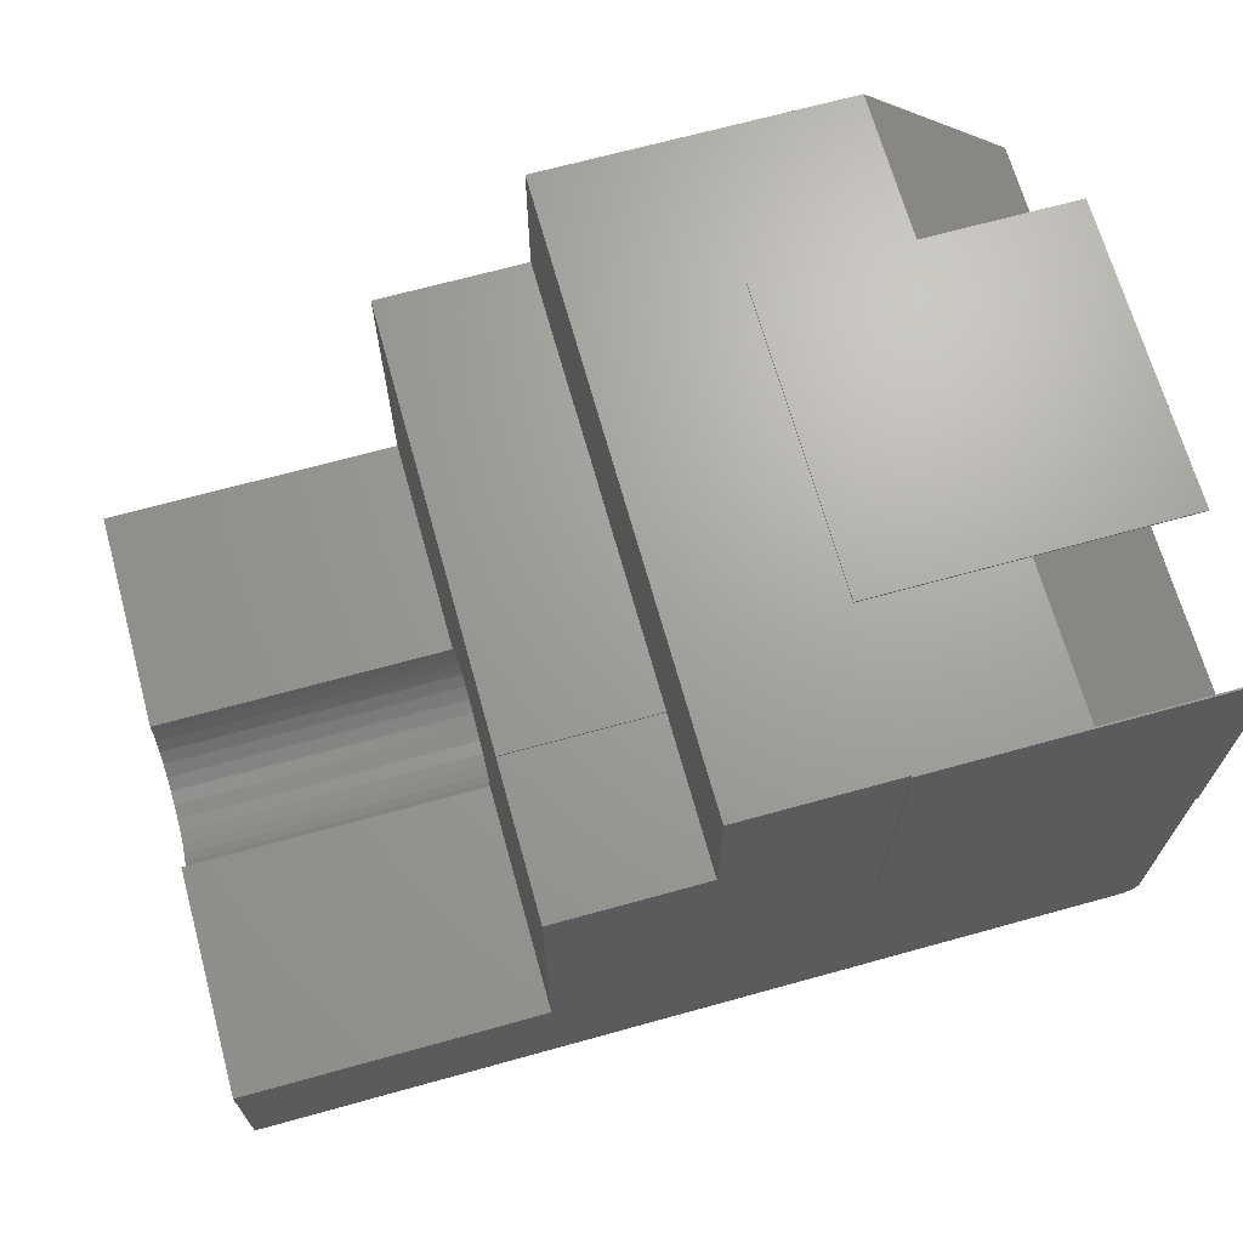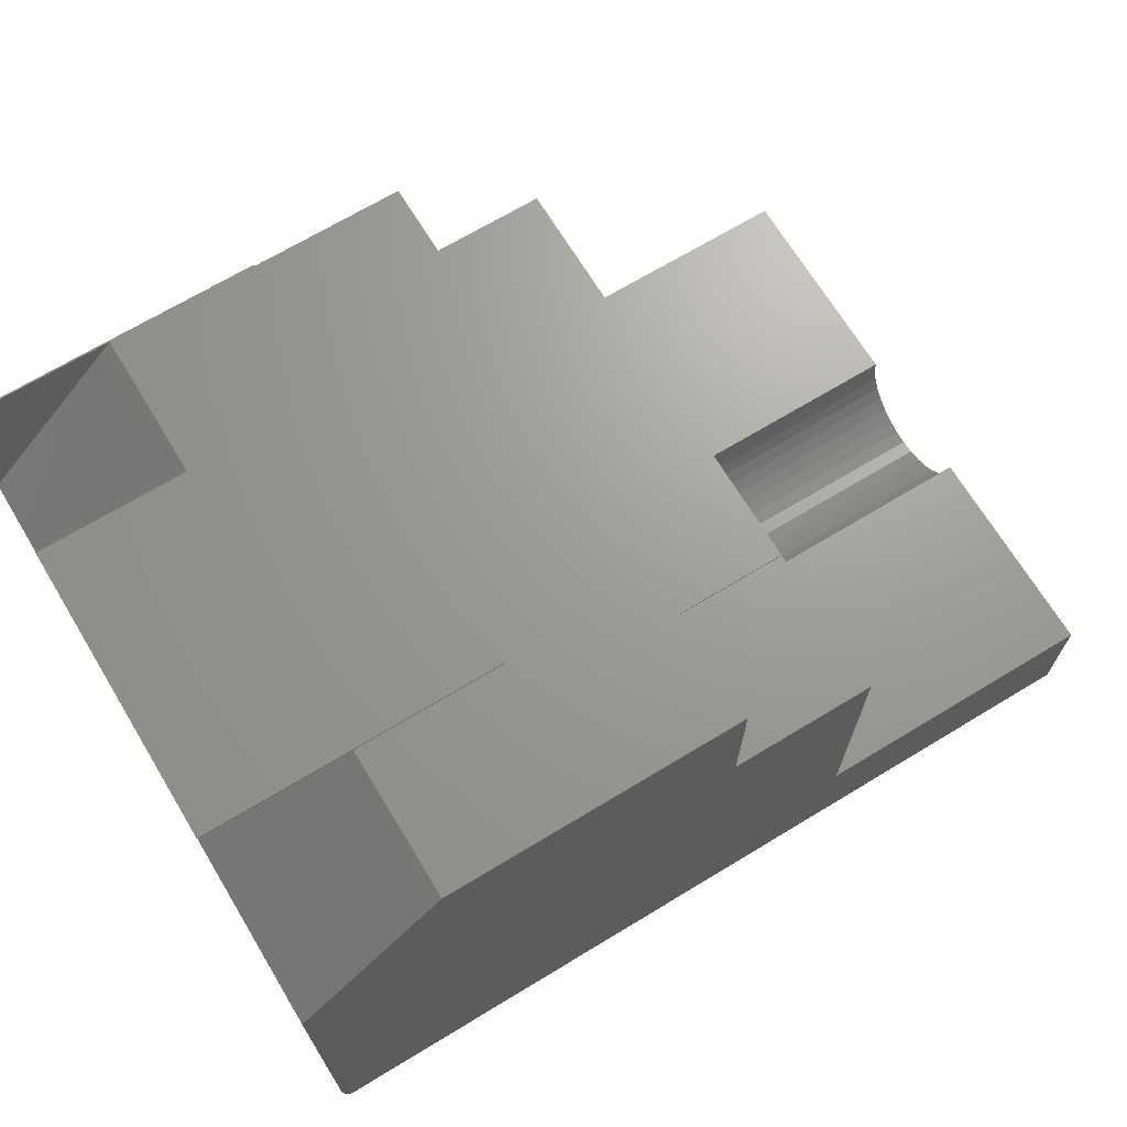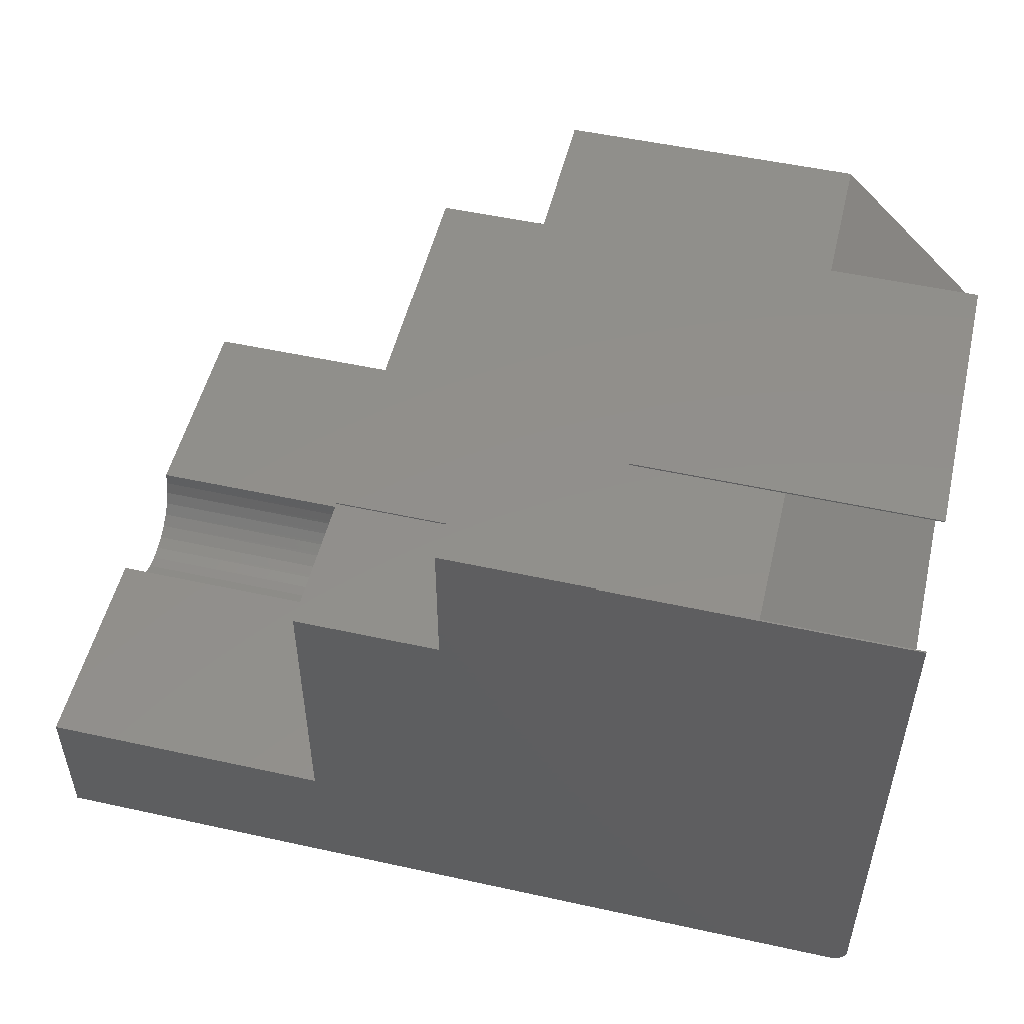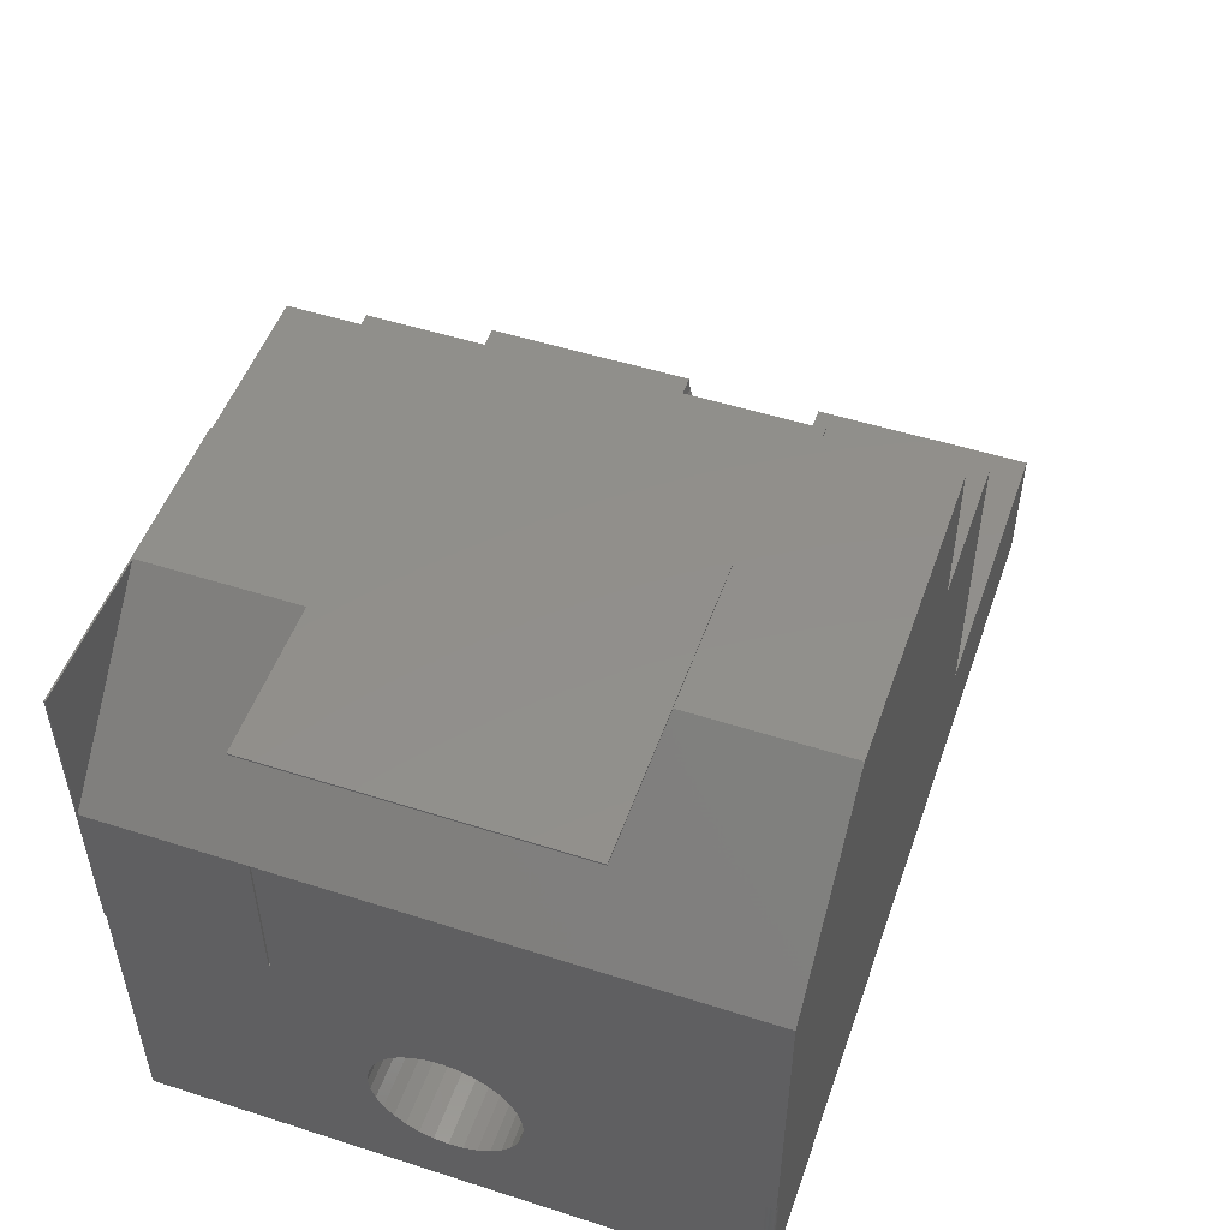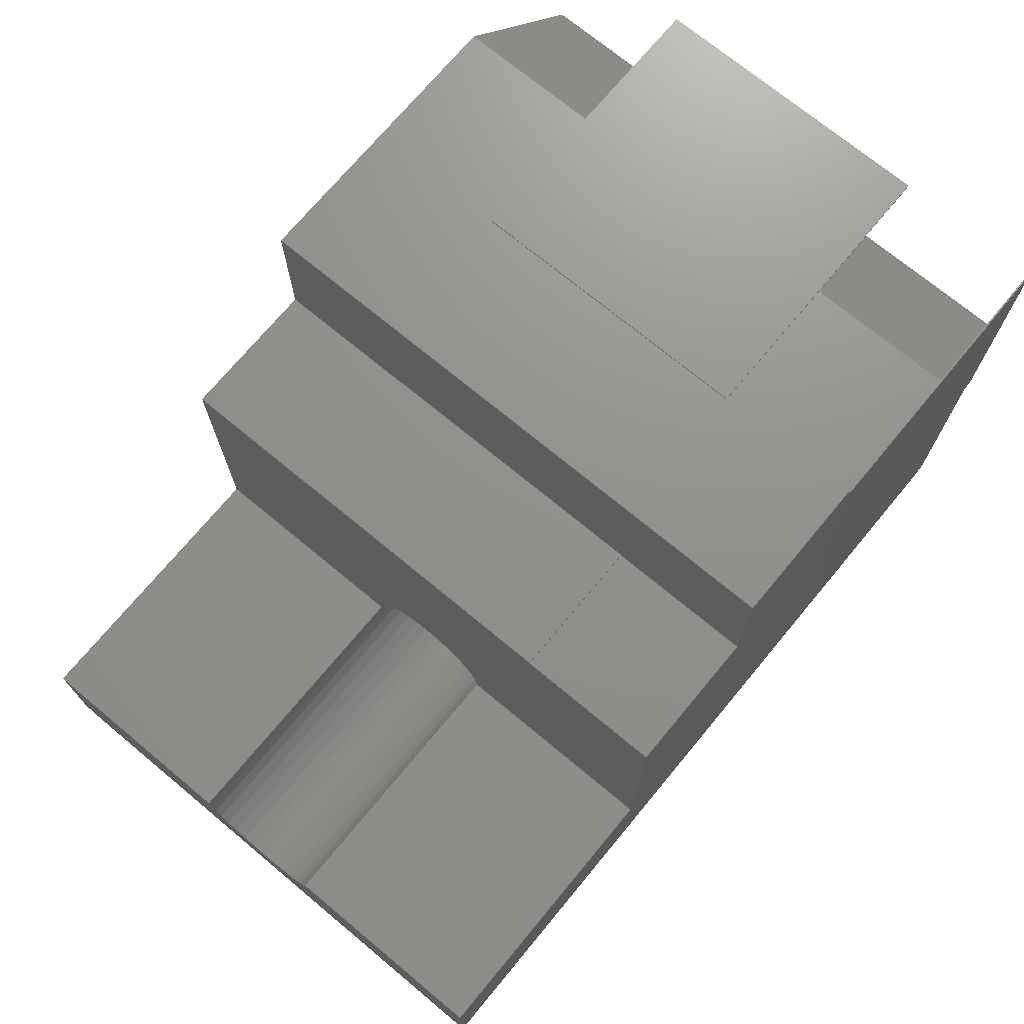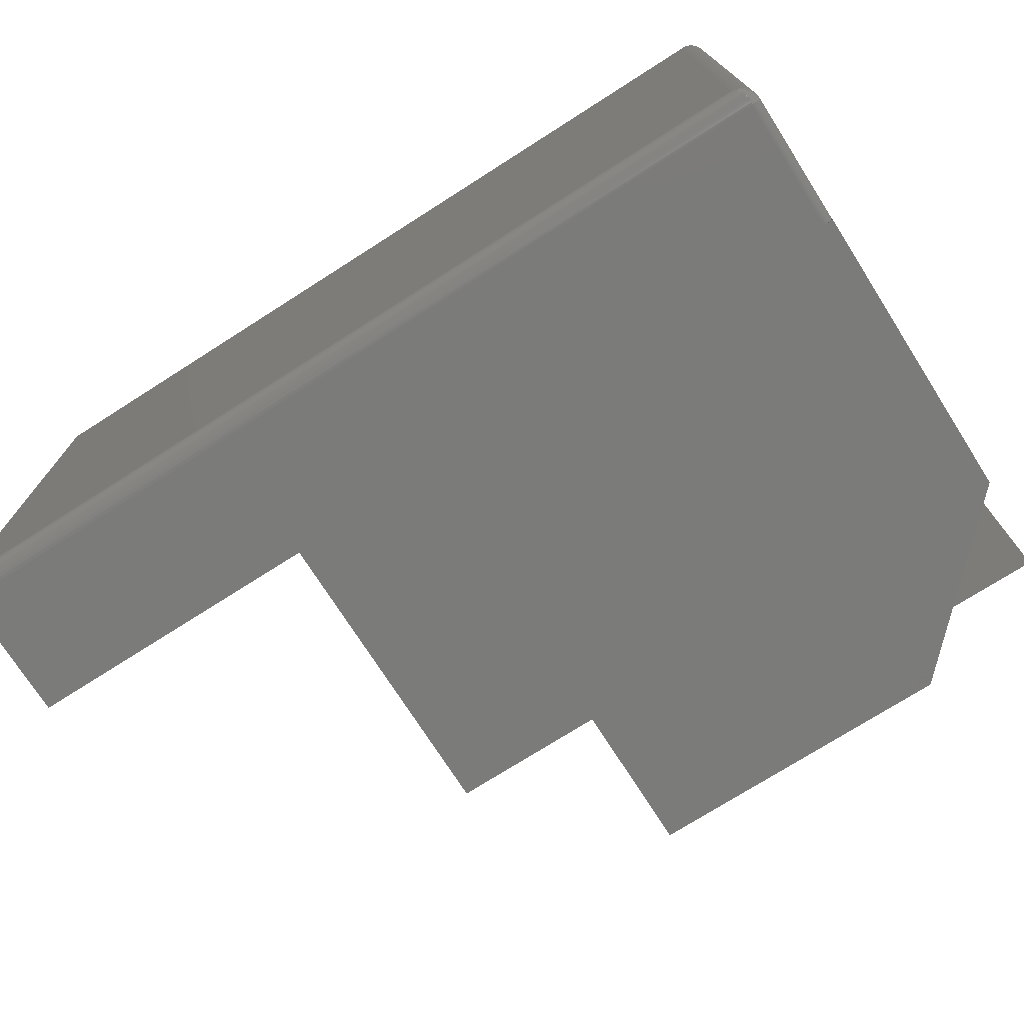
<metadata>
{"format":"stl","ext":"stl","renderer":"f3d","projection":"perspective","resolution":1024,"background":"white","views":[{"elev":68.2,"azim":164.5,"up":"+Z"},{"elev":69.0,"azim":-31.2,"up":"+Z"},{"elev":51.6,"azim":-166.6,"up":"+Z"},{"elev":51.0,"azim":-70.8,"up":"+Z"},{"elev":72.2,"azim":129.7,"up":"+Z"},{"elev":-74.0,"azim":-147.5,"up":"+Y"}]}
</metadata>
<code>
# stl→obj: 188 verts, 371 faces
v 0.125 0.125 0.5
v -2.082e-17 0.125 0.5
v 0.125 0.375 0.5
v -2.082e-17 0.375 0.5
v 0.007812 0 0.125
v 0.007812 9.568e-19 0.01562
v 0.125 2.776e-17 0.5
v -1.388e-17 1.531e-17 0.375
v 0 0 0.125
v 0.75 9.568e-19 0.01562
v 0.75 7.735e-18 0.1263
v 0.5 7.735e-18 0.1263
v 0.3763 2.304e-17 0.3763
v 0.5 2.304e-17 0.3763
v 0.3763 3.062e-17 0.5
v 0 0.5 0.375
v -2.082e-17 0.5013 0.5
v -6.939e-18 0.5013 0.25
v -7.012e-18 0.375 0.2513
v -3.36e-18 0.25 0.1855
v -7.012e-18 0.3737 0.2513
v 0 0.1895 0.125
v 2.656e-35 0.007812 0.125
v -7.302e-20 0.1895 0.1263
v -2.082e-17 0.5 0.5
v -6.939e-18 0.5 0.25
v 6.072e-18 0.5 0.01562
v -7.302e-20 0.3105 0.1263
v -7.18e-19 0.3091 0.1379
v -1.336e-18 0.3055 0.1491
v -1.904e-18 0.2999 0.1593
v -2.401e-18 0.2923 0.1683
v -2.809e-18 0.2832 0.1756
v -3.111e-18 0.2729 0.181
v -3.297e-18 0.2616 0.1844
v 8.498e-34 0.375 0.375
v -1.336e-18 0.1945 0.1491
v -7.18e-19 0.1909 0.1379
v 8.453e-34 0.3737 0.375
v -3.297e-18 0.2384 0.1844
v -3.111e-18 0.2271 0.181
v 6.072e-18 0.007812 0.01562
v 0 0.1909 0.1133
v 0 0.1945 0.1021
v 0 0.2003 0.09181
v 0 0.2079 0.08283
v 0 0.2171 0.07549
v 0 0.2276 0.07009
v 0 0.2389 0.06681
v 0 0.2507 0.06579
v -2.809e-18 0.2168 0.1756
v -2.401e-18 0.2077 0.1683
v -1.904e-18 0.2001 0.1593
v 0 0.2624 0.06707
v 0 0.2736 0.07059
v 0 0.284 0.07622
v 0 0.293 0.08375
v 0 0.3005 0.09289
v 0 0.306 0.1033
v 0 0.3094 0.1146
v -2.089e-17 0.125 0.5013
v -2.089e-17 0.375 0.5013
v 0.25 0.5 0.5
v 0.125 0.5 0.5
v 0.25 0.5013 0.5
v 0.25 0.375 0.5
v 0.3763 0.5 0.5
v 0.25 0.1263 0.5
v 0.25 0.125 0.5
v 0.25 0.375 0.375
v 0.25 0.375 0.2513
v 0.25 0.125 0.5013
v 0.25 0.375 0.5013
v 0.25 0.3737 0.375
v 0.25 0.3737 0.2513
v 0.25 0.5013 0.25
v 0.25 0.5 0.25
v 0.009646 0.5 0.001189
v 0.01562 0.5 -3.062e-17
v 0.01258 0.5 0.0003002
v 0.3763 0.5 0.3763
v 0.5 0.5 0.3763
v 0.5 0.5 0.1263
v 0.75 0.5 0.1263
v 0.75 0.5 -3.062e-17
v 0.0003002 0.5 0.01258
v 0.006944 0.5 0.002633
v 0.004576 0.5 0.004576
v 0.002633 0.5 0.006944
v 0.001189 0.5 0.009646
v 0.001317 0.003472 0.125
v 0.002288 0.002288 0.125
v 0.003472 0.001317 0.125
v 0.004823 0.0005947 0.125
v 0.3763 0.1263 0.3763
v 0.3763 0.1263 0.3776
v 0.3763 0.3737 0.3776
v 0.3763 0.3737 0.3763
v 0.5 0.1263 0.3763
v 0.5 0.1895 0.1263
v 0.5 0.1909 0.1379
v 0.5 0.1945 0.1491
v 0.5 0.2001 0.1593
v 0.5 0.2077 0.1683
v 0.5 0.2168 0.1756
v 0.5 0.2271 0.181
v 0.5 0.2384 0.1844
v 0.5 0.25 0.1855
v 0.5 0.2616 0.1844
v 0.5 0.2729 0.181
v 0.5 0.2832 0.1756
v 0.5 0.2923 0.1683
v 0.5 0.2999 0.1593
v 0.5 0.3737 0.3776
v 0.5 0.1263 0.3776
v 0.5 0.3055 0.1491
v 0.5 0.3091 0.1379
v 0.5 0.3105 0.1263
v 0.5 0.3737 0.3763
v 0.75 0.1895 0.1263
v 0.75 0.1906 0.1145
v 0.75 0.3094 0.1145
v 0.75 0.3105 0.1263
v 0.75 0.1941 0.1032
v 0.75 0.1997 0.09269
v 0.75 0.2072 0.08352
v 0.75 0.2164 0.07599
v 0.75 0.2268 0.0704
v 0.75 0.2382 0.06695
v 0.75 0.25 0.06579
v 0.75 0.2618 0.06695
v 0.75 0.2732 0.0704
v 0.75 0.2836 0.07599
v 0.75 0.2928 0.08352
v 0.75 0.3003 0.09269
v 0.75 0.3059 0.1032
v 0.005311 0.004291 0.006458
v 0.006456 0.003429 0.006632
v 0.004823 0.0005947 0.01562
v 0.003472 0.001317 0.01562
v 0.01001 0.01282 0.001046
v 0.01261 0.01412 0.0002936
v 0.009253 0.01107 0.00145
v 0.008445 0.01203 0.001747
v 0.01014 0.01014 0.001349
v 0.01107 0.009253 0.00145
v 0.007687 0.002757 0.006973
v 0.008961 0.002296 0.007471
v 0.008554 0.001483 0.00898
v 0.008234 0.0008432 0.01056
v 0.008001 0.0003763 0.01222
v 0.00786 9.464e-05 0.01391
v 0.006288 0.0001501 0.01562
v 0.0001501 0.006288 0.01562
v 9.464e-05 0.00786 0.01391
v 0.0003763 0.008001 0.01222
v 0.0008432 0.008234 0.01056
v 0.001483 0.008554 0.00898
v 0.002296 0.008961 0.007471
v 0.002757 0.007687 0.006973
v 0.01562 0.01562 -9.568e-19
v 0.01412 0.01261 0.0002936
v 0.01282 0.01001 0.001046
v 0.01203 0.008445 0.001747
v 0.01131 0.006986 0.002605
v 0.01062 0.005615 0.003628
v 0.01 0.004377 0.004779
v 0.009442 0.003258 0.006075
v 0.003258 0.009442 0.006075
v 0.004377 0.01 0.004779
v 0.005615 0.01062 0.003628
v 0.006986 0.01131 0.002605
v 0.003429 0.006456 0.006632
v 0.002288 0.002288 0.01562
v 0.001317 0.003472 0.01562
v 0.004291 0.005311 0.006458
v 0.0005947 0.004823 0.01562
v 0.75 0.01258 0.0003002
v 0.75 0.01562 -9.568e-19
v 0.75 0.0003002 0.01258
v 0.75 0.009646 0.001189
v 0.75 0.006944 0.002633
v 0.75 0.004576 0.004576
v 0.75 0.002633 0.006944
v 0.75 0.001189 0.009646
v 0.0001501 0.006288 0.125
v 0.0005947 0.004823 0.125
v 0.006288 0.0001501 0.125
f 1 2 3
f 3 2 4
f 5 6 7
f 5 7 8
f 5 8 9
f 10 11 6
f 6 11 12
f 6 12 13
f 13 12 14
f 7 6 15
f 15 6 13
f 16 17 18
f 19 20 21
f 22 23 24
f 25 17 16
f 26 27 28
f 26 28 29
f 26 29 30
f 26 30 31
f 26 31 32
f 26 32 33
f 26 33 34
f 26 34 35
f 26 35 20
f 26 20 19
f 26 19 36
f 26 36 16
f 26 16 18
f 9 37 38
f 9 38 24
f 9 24 23
f 39 21 20
f 39 20 40
f 39 40 41
f 39 41 8
f 42 23 22
f 42 22 43
f 42 43 44
f 42 44 45
f 42 45 46
f 42 46 47
f 42 47 48
f 42 48 49
f 42 49 50
f 42 50 27
f 8 41 51
f 8 51 52
f 8 52 53
f 8 53 37
f 8 37 9
f 27 50 54
f 27 54 55
f 27 55 56
f 27 56 57
f 27 57 58
f 27 58 59
f 27 59 60
f 27 60 28
f 2 61 4
f 4 61 62
f 63 17 64
f 17 25 64
f 65 17 63
f 66 15 67
f 66 67 63
f 66 63 64
f 66 64 3
f 15 66 68
f 15 68 69
f 15 69 1
f 15 1 7
f 36 19 70
f 70 19 71
f 61 2 1
f 61 1 69
f 61 69 72
f 62 3 4
f 62 73 3
f 3 73 66
f 39 36 74
f 74 36 70
f 21 39 75
f 75 39 74
f 16 64 25
f 64 16 3
f 3 16 36
f 3 36 39
f 3 39 1
f 1 39 8
f 1 8 7
f 18 17 76
f 76 17 65
f 26 18 77
f 77 18 76
f 77 76 63
f 63 76 65
f 27 26 78
f 77 79 80
f 77 80 78
f 77 78 26
f 77 63 67
f 77 67 81
f 77 81 82
f 79 77 82
f 79 82 83
f 79 83 84
f 79 84 85
f 86 27 78
f 86 78 87
f 86 87 88
f 86 88 89
f 86 89 90
f 19 21 71
f 71 21 75
f 74 70 75
f 75 70 71
f 73 72 69
f 73 69 68
f 73 68 66
f 62 61 73
f 73 61 72
f 9 91 92
f 9 92 93
f 9 93 94
f 95 96 13
f 96 15 13
f 67 15 96
f 67 96 97
f 67 97 98
f 67 98 81
f 99 14 12
f 99 12 100
f 99 100 101
f 99 101 102
f 99 102 103
f 99 103 104
f 99 104 105
f 99 105 106
f 99 106 107
f 99 107 108
f 99 108 109
f 99 109 110
f 99 110 111
f 99 111 112
f 99 112 113
f 114 115 99
f 114 99 113
f 114 113 116
f 114 116 117
f 114 117 118
f 118 83 82
f 118 82 119
f 118 119 114
f 100 12 120
f 120 12 11
f 20 107 40
f 40 107 106
f 40 106 41
f 41 106 105
f 41 105 51
f 51 105 104
f 51 104 52
f 52 104 103
f 52 103 53
f 53 103 102
f 53 102 37
f 37 102 101
f 37 101 38
f 38 101 100
f 38 100 24
f 107 20 108
f 108 20 35
f 108 35 109
f 109 35 34
f 109 34 110
f 110 34 33
f 110 33 111
f 111 33 32
f 111 32 112
f 112 32 31
f 112 31 113
f 113 31 30
f 113 30 116
f 116 30 29
f 116 29 117
f 117 29 28
f 117 28 118
f 121 22 120
f 22 100 120
f 118 122 123
f 44 124 125
f 124 44 43
f 43 121 124
f 121 43 22
f 24 100 22
f 44 125 45
f 45 125 126
f 45 126 46
f 46 126 127
f 46 127 47
f 47 127 128
f 47 128 48
f 48 128 129
f 48 129 49
f 49 129 130
f 49 130 50
f 50 130 131
f 50 131 54
f 54 131 132
f 54 132 55
f 55 132 133
f 55 133 56
f 56 133 134
f 56 134 57
f 57 134 135
f 57 135 58
f 58 135 136
f 58 136 59
f 59 136 122
f 59 122 60
f 60 122 118
f 60 118 28
f 83 118 84
f 84 118 123
f 119 82 98
f 98 82 81
f 14 99 13
f 13 99 95
f 98 97 119
f 119 97 114
f 97 96 114
f 114 96 115
f 96 95 115
f 115 95 99
f 137 138 139
f 140 137 139
f 141 142 143
f 144 141 143
f 145 146 138
f 137 145 138
f 147 148 149
f 147 149 150
f 147 150 151
f 147 151 152
f 147 152 6
f 147 6 153
f 147 153 139
f 147 139 138
f 147 138 146
f 154 42 155
f 154 155 156
f 154 156 157
f 154 157 158
f 154 158 159
f 154 159 160
f 161 162 163
f 161 163 164
f 161 164 146
f 161 146 145
f 161 145 143
f 161 143 142
f 146 164 165
f 146 165 166
f 146 166 167
f 146 167 168
f 146 168 148
f 146 148 147
f 160 159 169
f 160 169 170
f 160 170 171
f 160 171 172
f 160 172 144
f 160 144 143
f 160 143 173
f 140 174 137
f 137 174 175
f 137 175 176
f 176 175 177
f 176 177 173
f 173 177 154
f 173 154 160
f 137 176 145
f 145 176 173
f 145 173 143
f 27 155 42
f 27 86 155
f 79 142 80
f 79 161 142
f 155 86 156
f 156 86 90
f 156 90 157
f 169 159 89
f 89 88 169
f 169 88 170
f 171 170 88
f 88 87 171
f 171 87 172
f 144 172 87
f 87 78 144
f 144 78 141
f 141 78 80
f 141 80 142
f 89 159 90
f 90 159 158
f 90 158 157
f 161 178 162
f 161 179 178
f 10 152 180
f 10 6 152
f 162 178 181
f 162 181 163
f 164 163 181
f 181 182 164
f 164 182 165
f 166 165 182
f 182 183 166
f 166 183 167
f 167 183 184
f 168 167 184
f 168 184 148
f 148 184 185
f 148 185 149
f 152 151 180
f 180 151 185
f 185 151 150
f 185 150 149
f 161 79 179
f 179 79 85
f 23 42 186
f 186 42 154
f 186 154 187
f 187 154 177
f 187 177 91
f 91 177 175
f 91 175 92
f 92 175 174
f 92 174 93
f 93 174 140
f 93 140 94
f 94 140 139
f 94 139 188
f 188 139 153
f 188 153 5
f 5 153 6
f 85 84 123
f 85 123 122
f 85 122 136
f 85 136 135
f 85 135 134
f 85 134 133
f 85 133 132
f 85 132 131
f 85 131 130
f 85 130 10
f 85 10 180
f 85 180 185
f 85 185 179
f 178 179 185
f 178 185 184
f 178 184 183
f 178 183 182
f 178 182 181
f 10 130 129
f 10 129 128
f 10 128 127
f 10 127 126
f 10 126 125
f 10 125 124
f 10 124 121
f 10 121 120
f 10 120 11

</code>
